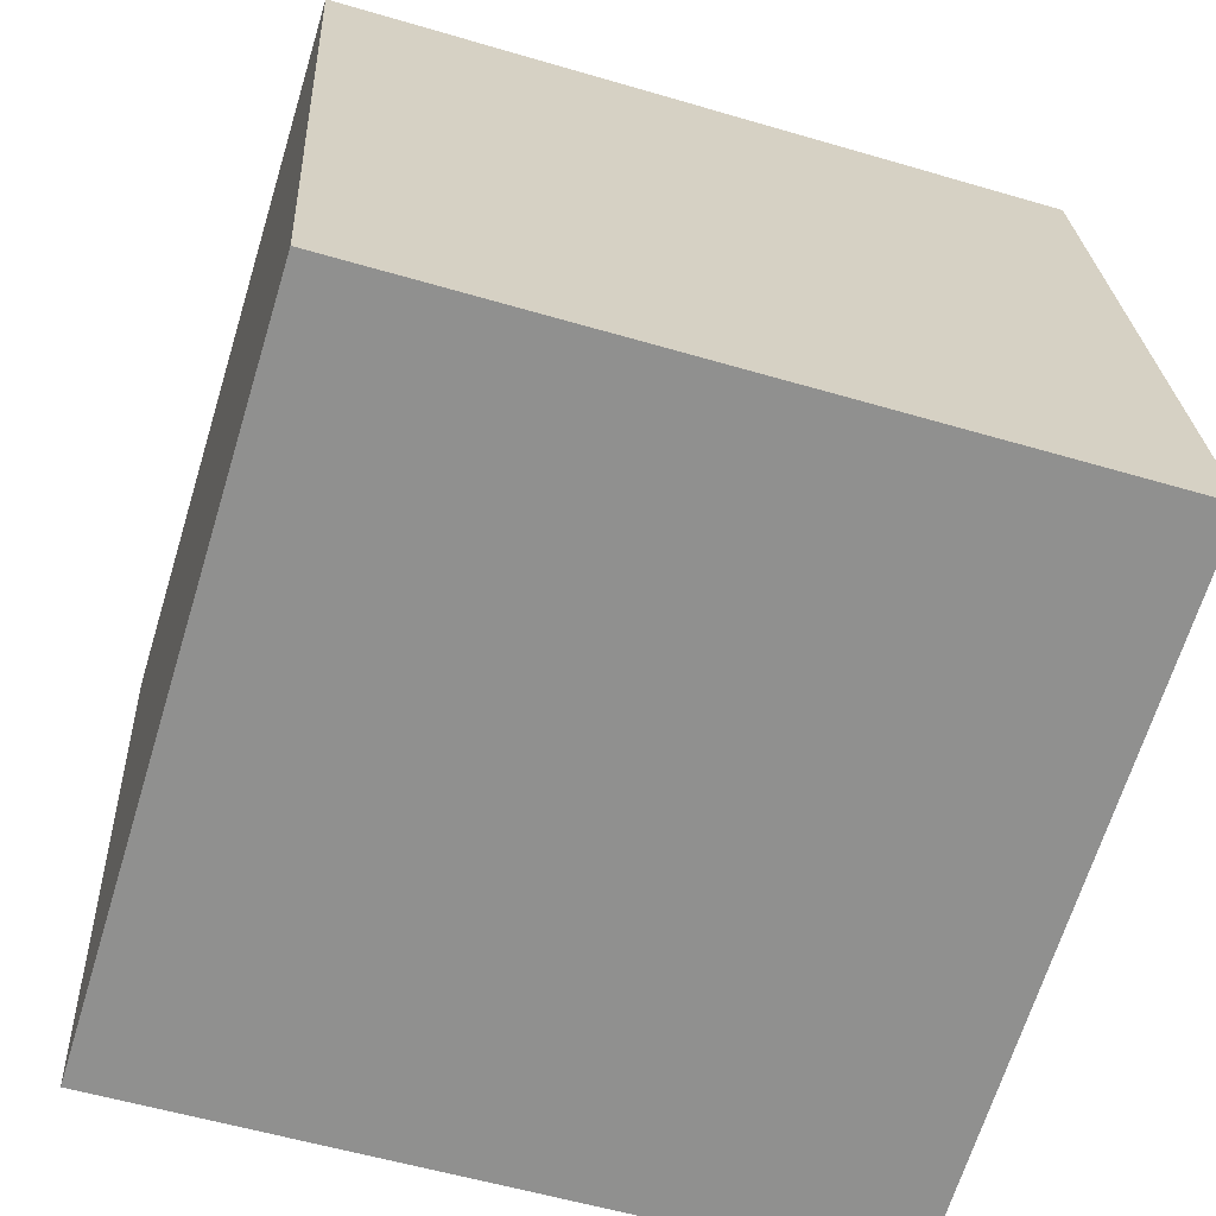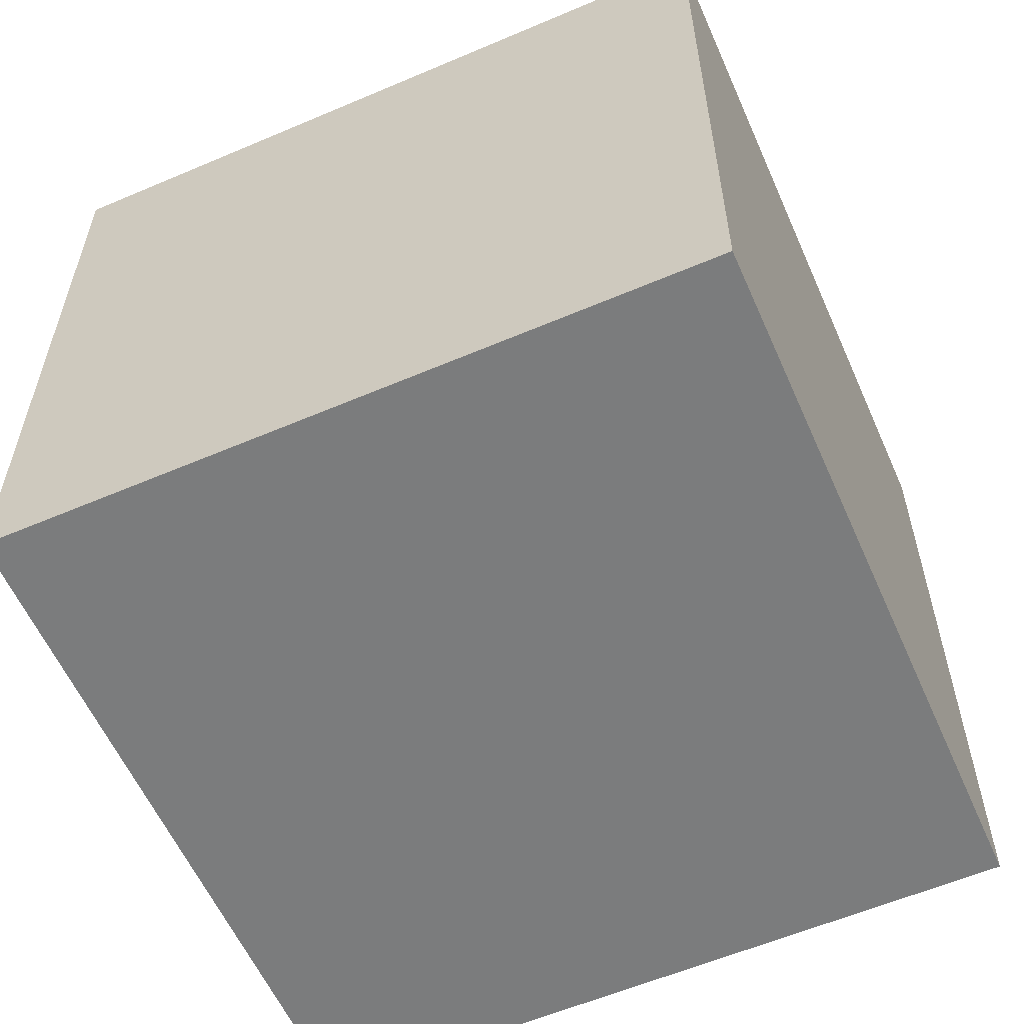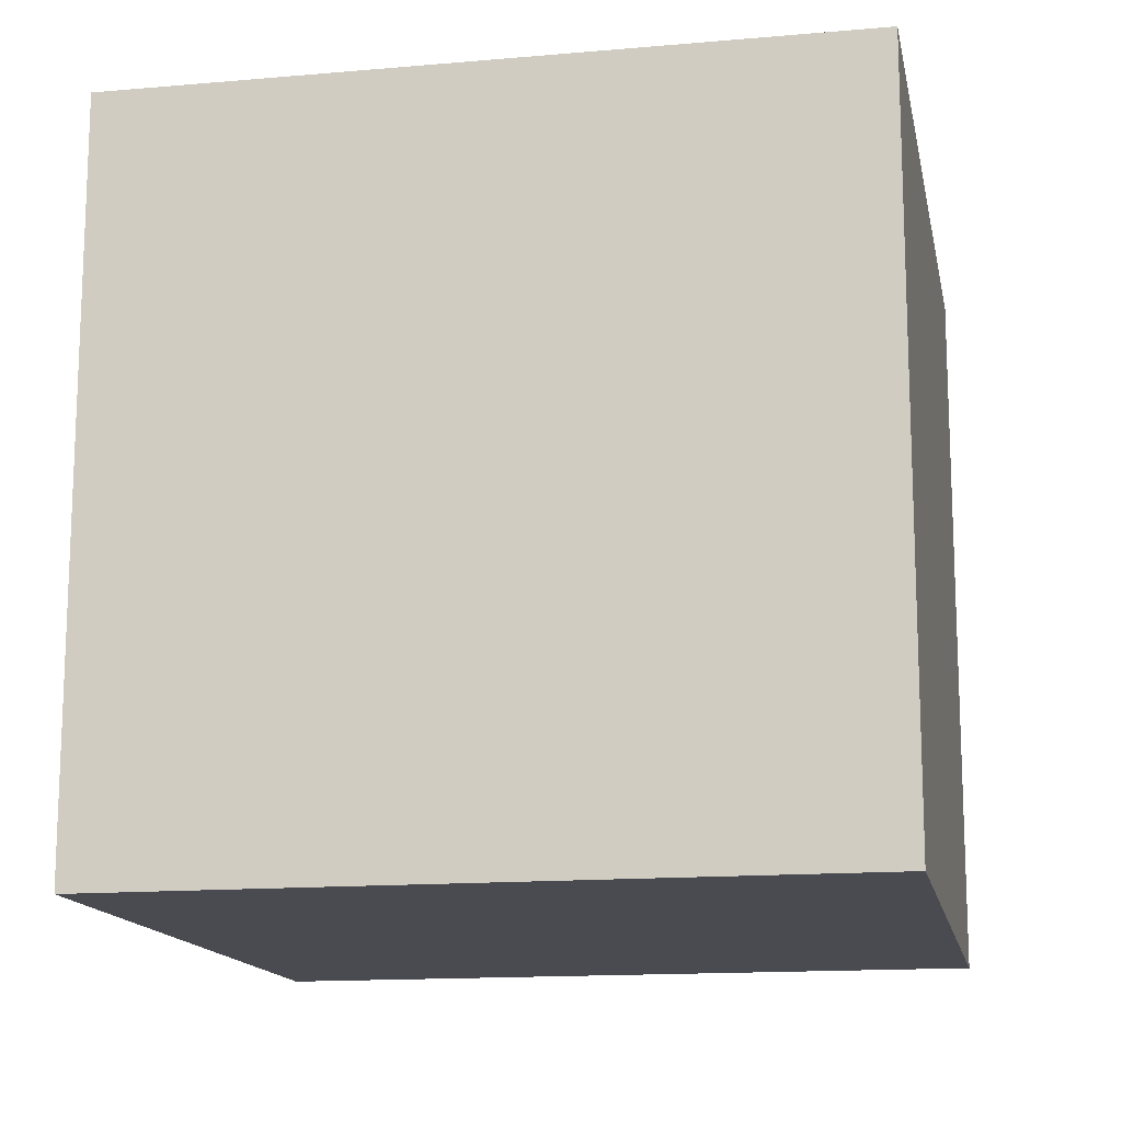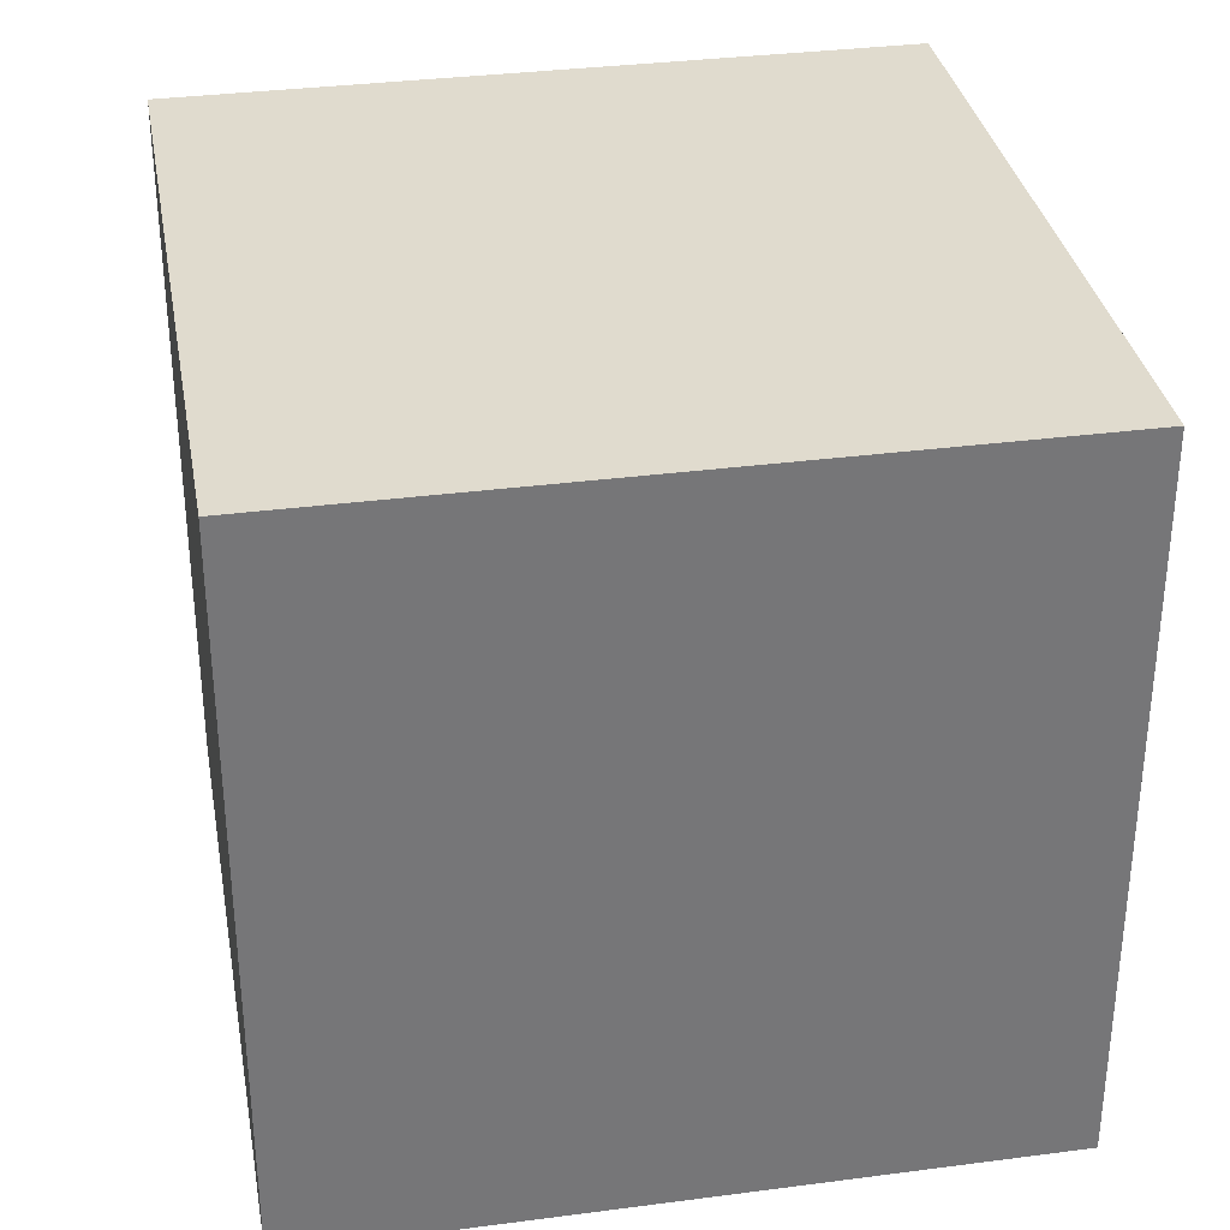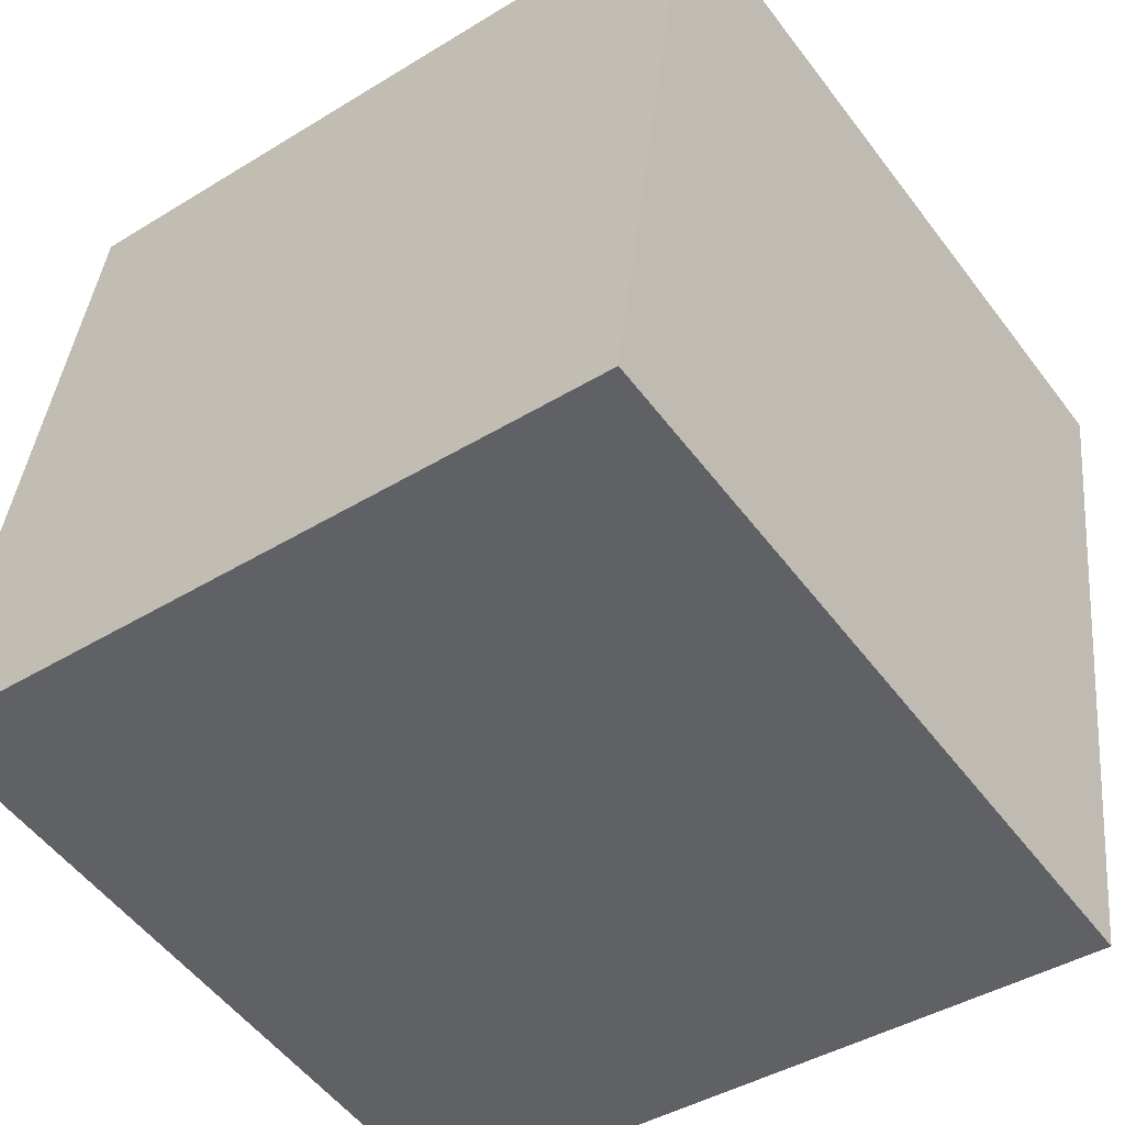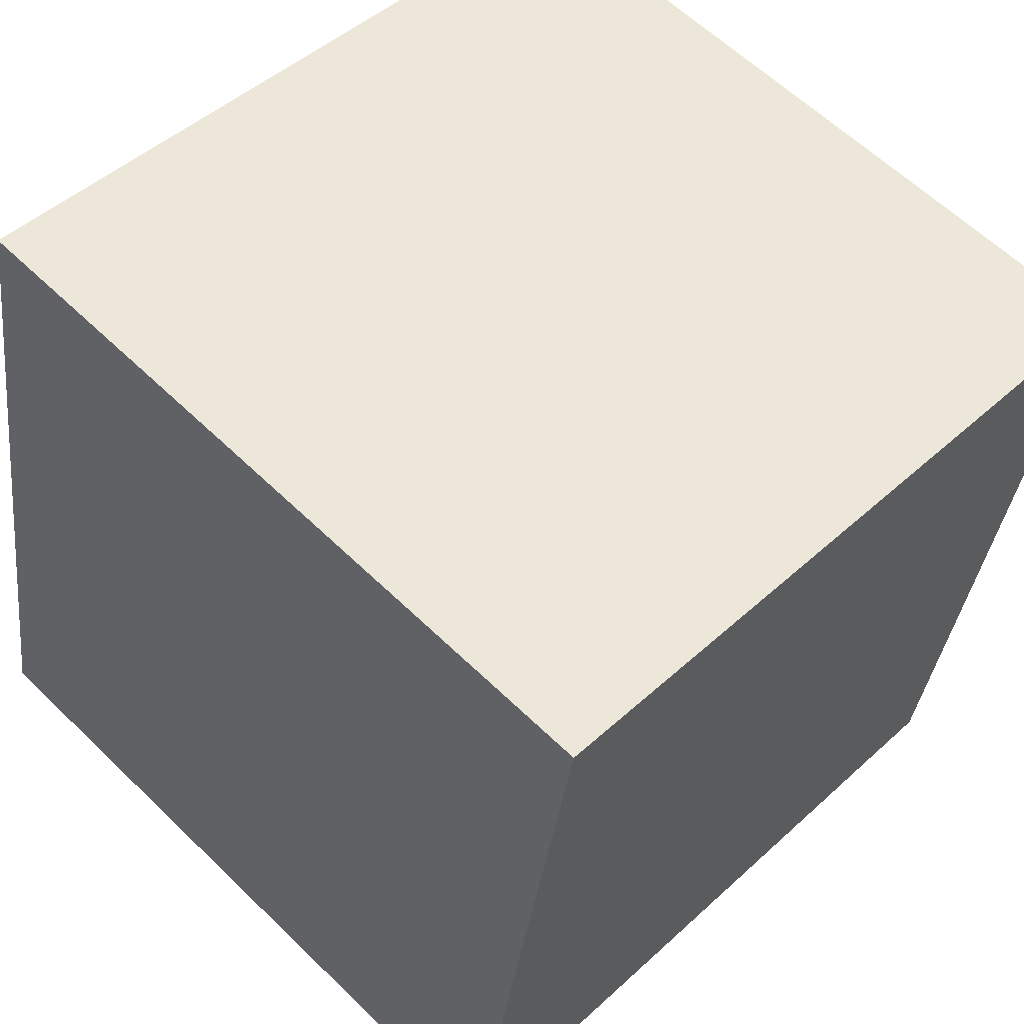
<metadata>
{"format":"obj","ext":"obj","renderer":"f3d","projection":"perspective","resolution":1024,"background":"white","views":[{"elev":-56.0,"azim":-107.2,"up":"+Z"},{"elev":-58.7,"azim":-146.6,"up":"+Y"},{"elev":-14.5,"azim":20.5,"up":"+Y"},{"elev":33.6,"azim":179.5,"up":"+Y"},{"elev":-41.5,"azim":-53.3,"up":"+Z"},{"elev":46.8,"azim":43.9,"up":"+Z"}]}
</metadata>
<code>
v -0.3468 10.07 -1.306
v -0.07172 10.07 -1.353
v -0.3468 10.35 -1.306
v -0.07172 10.35 -1.353
v -0.3935 10.35 -1.581
v -0.1185 10.35 -1.628
v -0.3935 10.07 -1.581
v -0.1185 10.07 -1.628
f 1 2 4 3
f 3 4 6 5
f 5 6 8 7
f 7 8 2 1
f 2 8 6 4
f 7 1 3 5

</code>
